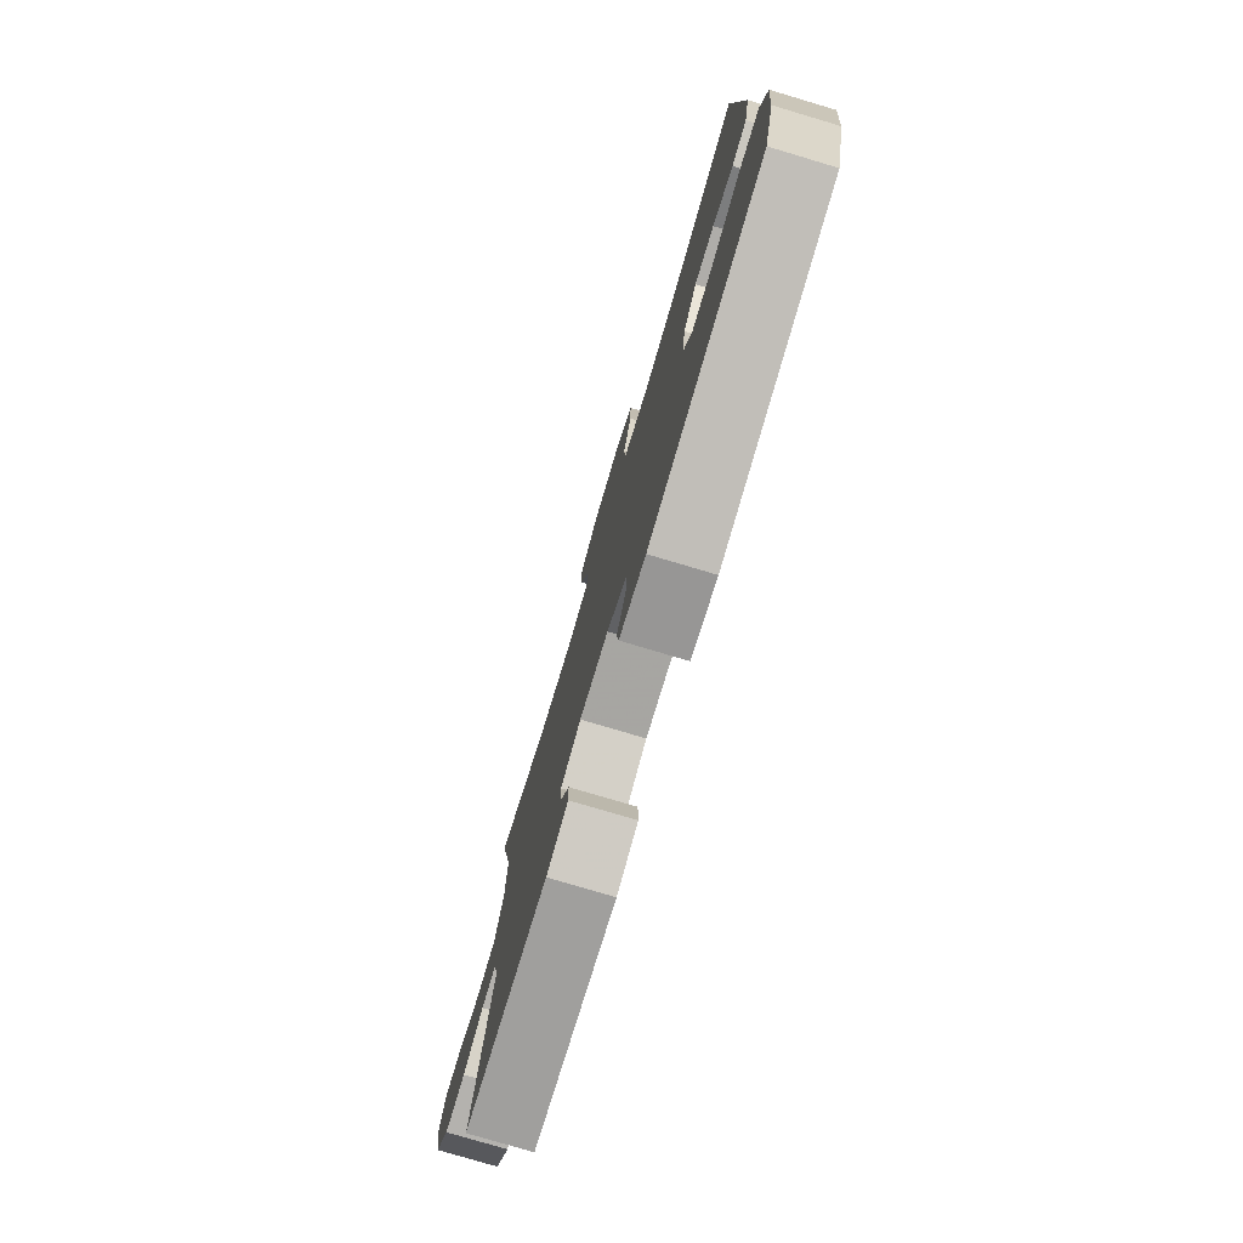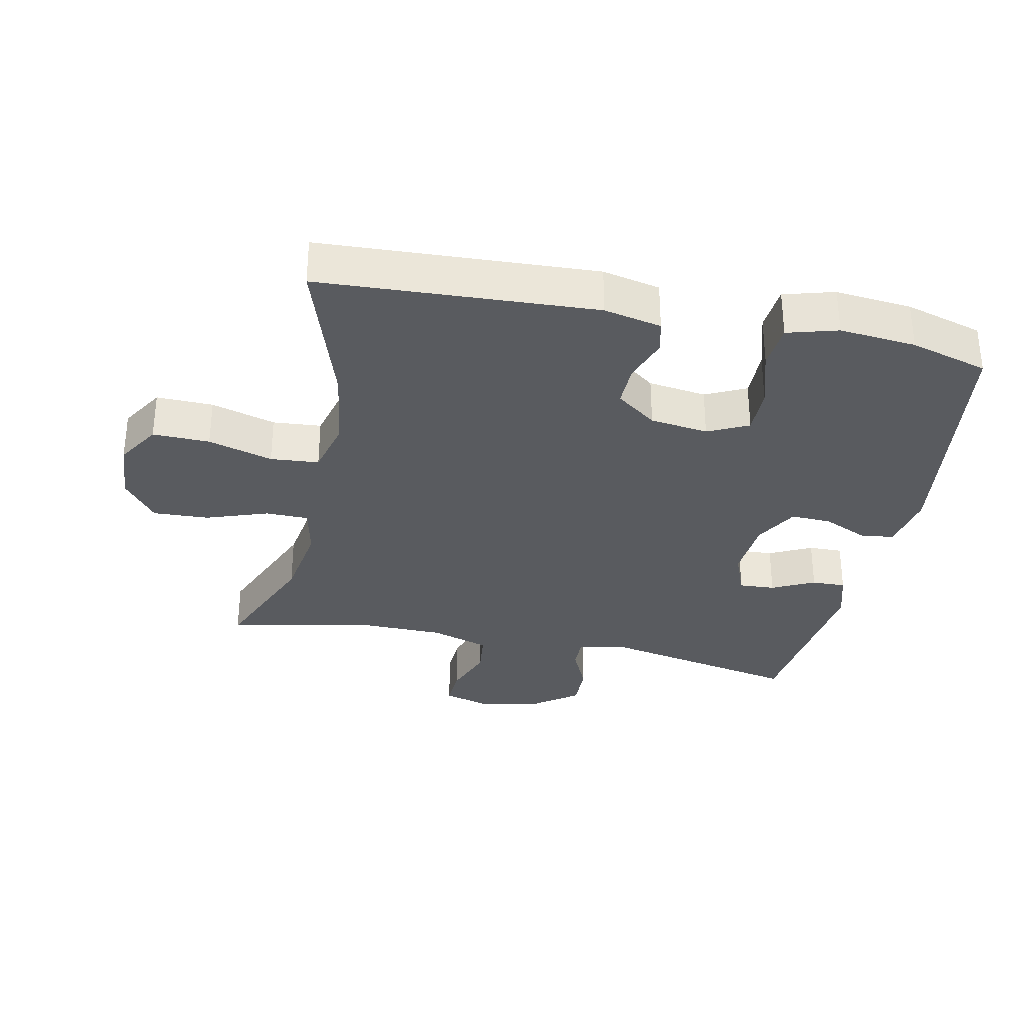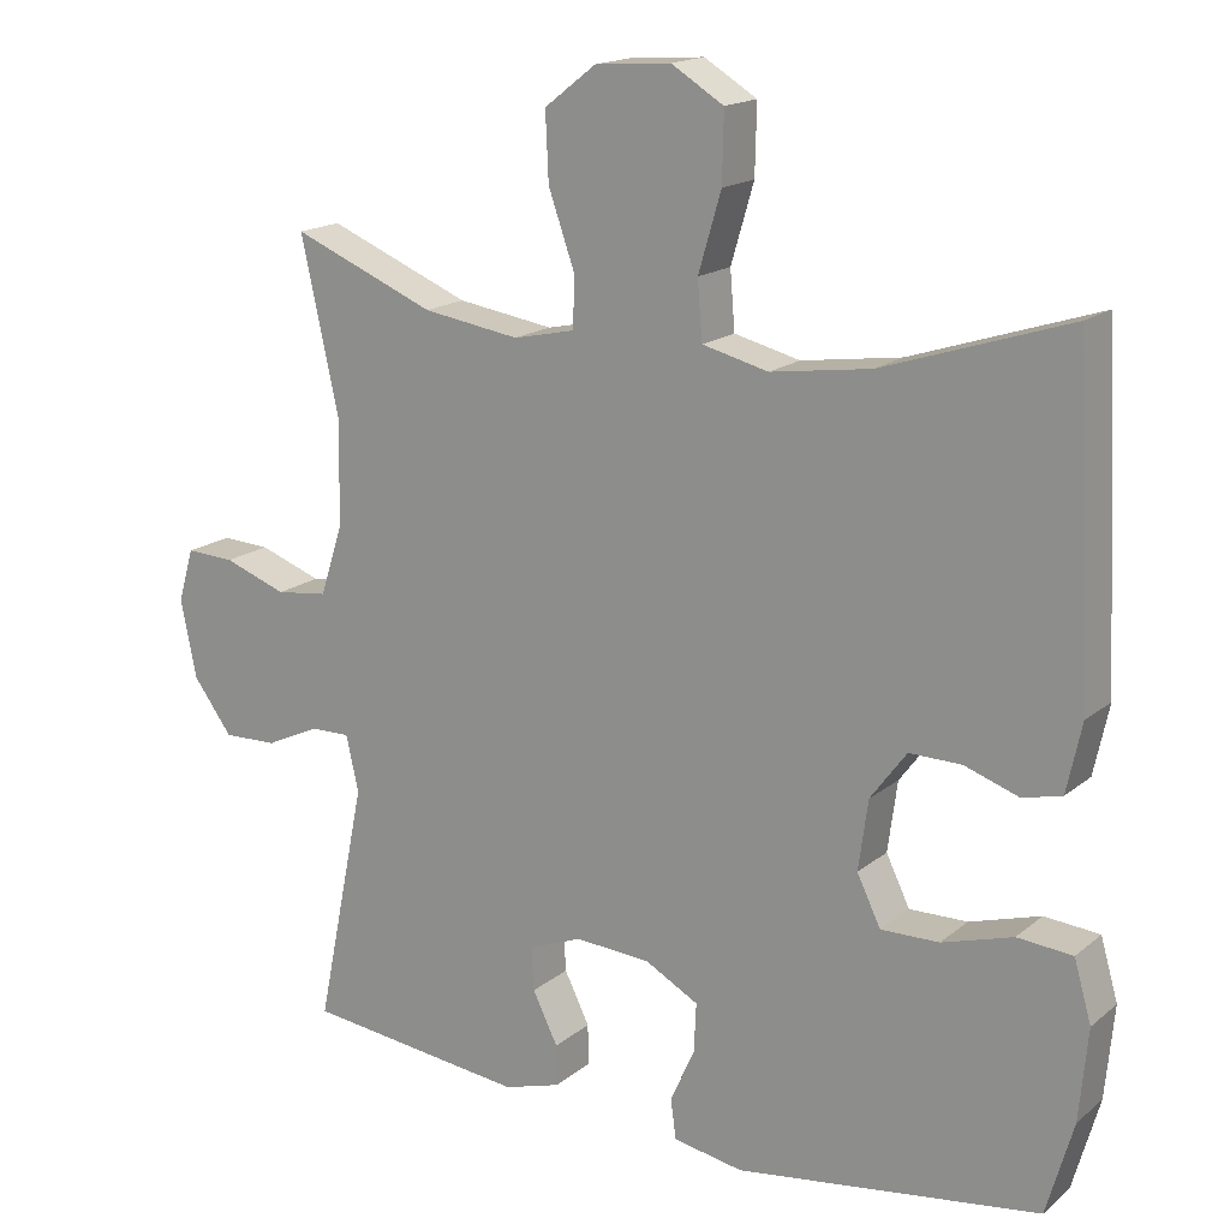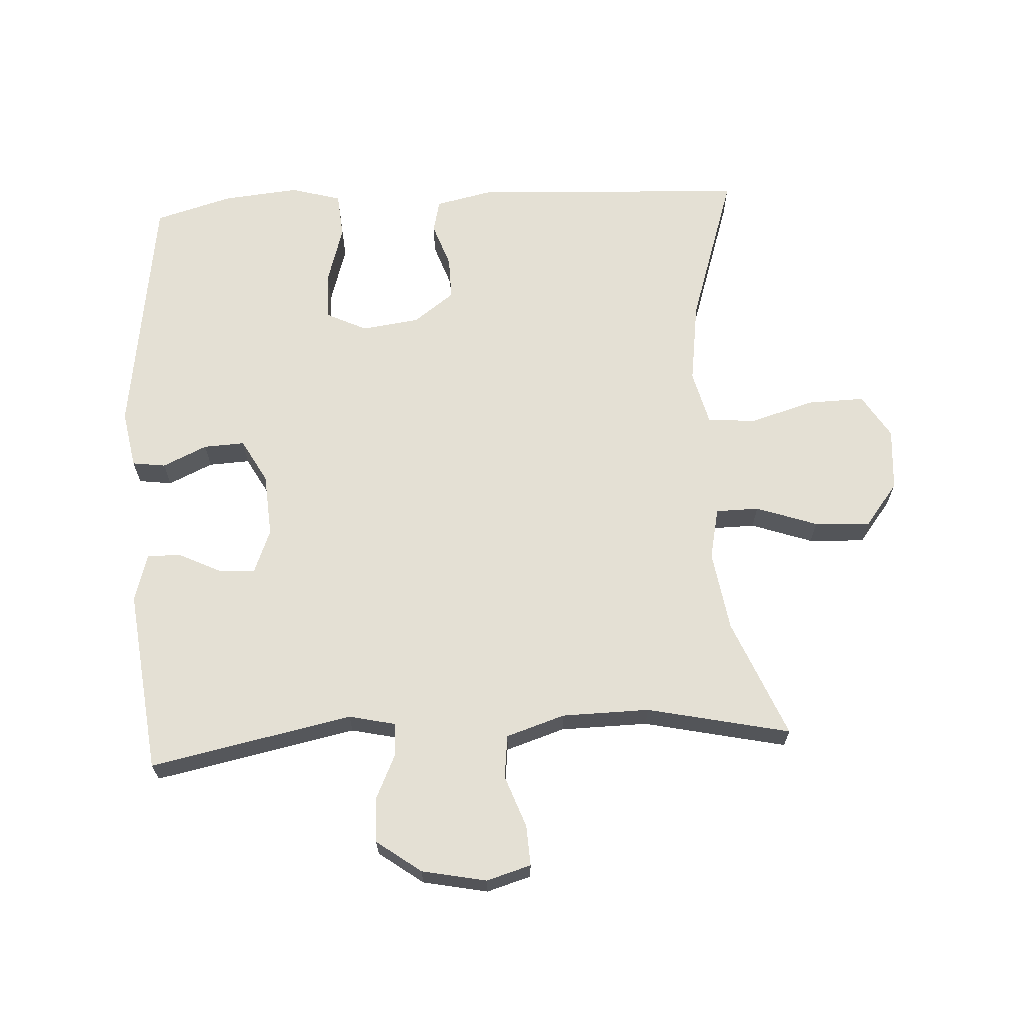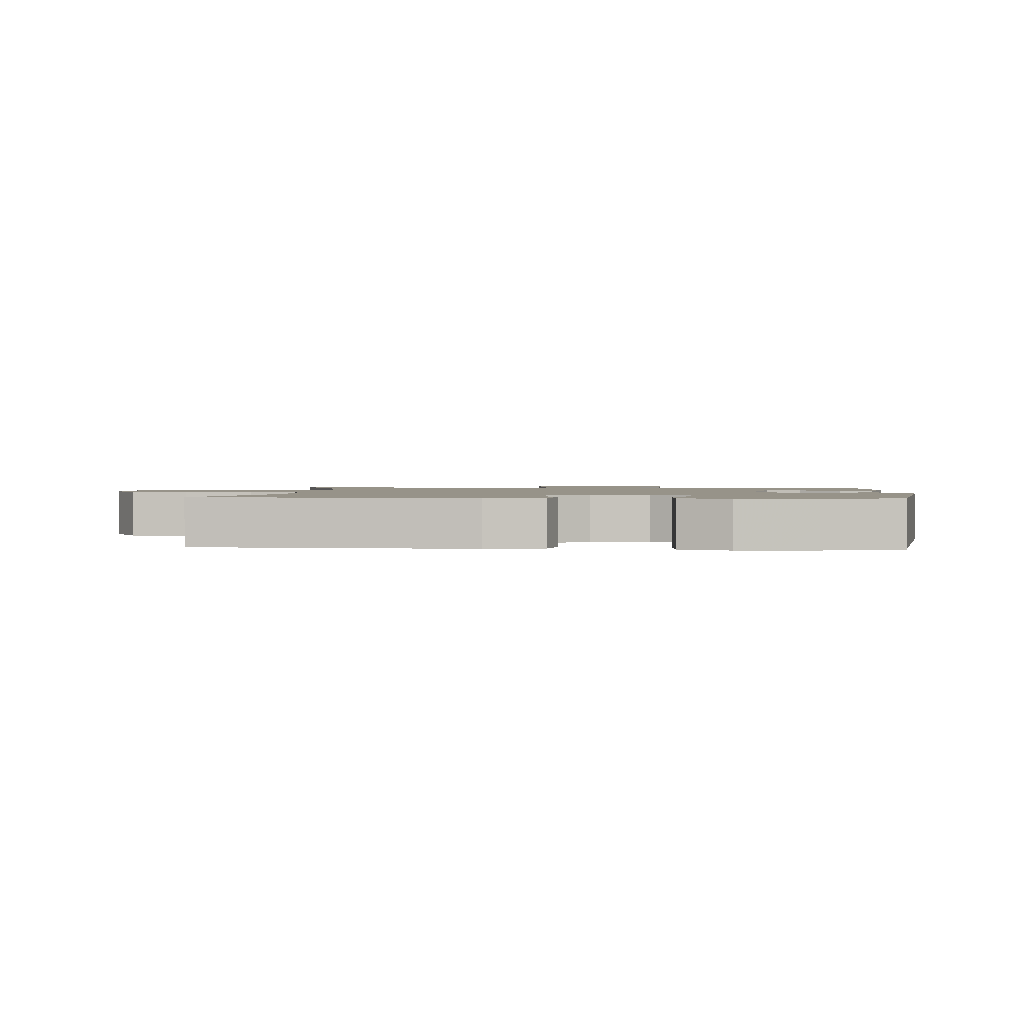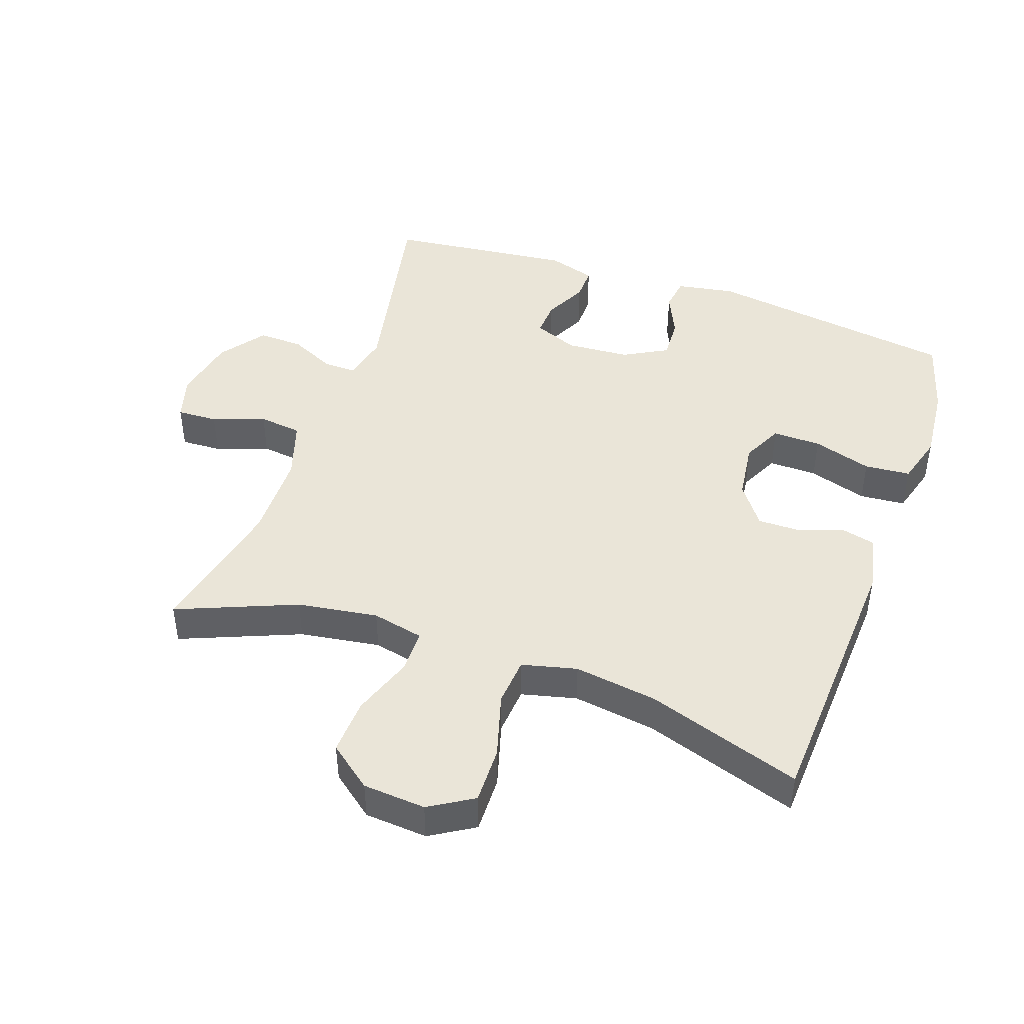
<metadata>
{"format":"obj","ext":"obj","renderer":"f3d","projection":"perspective","resolution":1024,"background":"white","views":[{"elev":-78.1,"azim":73.4,"up":"+Z"},{"elev":-32.3,"azim":78.2,"up":"+Y"},{"elev":16.8,"azim":32.6,"up":"+Z"},{"elev":66.0,"azim":-93.2,"up":"+Y"},{"elev":1.5,"azim":94.6,"up":"+Y"},{"elev":45.0,"azim":19.5,"up":"+Y"}]}
</metadata>
<code>
v 0.5 0.07 0.5
v 0.521 0.07 0.079
v 0.502 0.07 -0.009
v 0.452 0.07 -0.021
v 0.383 0.07 0.003
v 0.317 0.07 0.004
v 0.271 0.07 -0.058
v 0.259 0.07 -0.147
v 0.289 0.07 -0.209
v 0.363 0.07 -0.208
v 0.453 0.07 -0.181
v 0.523 0.07 -0.187
v 0.545 0.07 -0.264
v 0.534 0.07 -0.381
v 0.5 0.07 -0.5
v 0.114 0.07 -0.554
v 0.025 0.07 -0.538
v 0.018 0.07 -0.487
v 0.049 0.07 -0.419
v 0.052 0.07 -0.356
v -0.015 0.07 -0.319
v -0.112 0.07 -0.312
v -0.18 0.07 -0.339
v -0.177 0.07 -0.394
v -0.145 0.07 -0.459
v -0.144 0.07 -0.511
v -0.217 0.07 -0.533
v -0.5 0.07 -0.5
v -0.437 0.07 -0.19
v -0.453 0.07 -0.119
v -0.503 0.07 -0.12
v -0.572 0.07 -0.152
v -0.641 0.07 -0.154
v -0.691 0.07 -0.086
v -0.711 0.07 0.013
v -0.691 0.07 0.081
v -0.629 0.07 0.078
v -0.549 0.07 0.049
v -0.483 0.07 0.057
v -0.454 0.07 0.147
v -0.452 0.07 0.281
v -0.5 0.07 0.5
v -0.318 0.07 0.425
v -0.195 0.07 0.406
v -0.116 0.07 0.423
v -0.115 0.07 0.489
v -0.148 0.07 0.583
v -0.152 0.07 0.669
v -0.086 0.07 0.72
v 0.01 0.07 0.727
v 0.077 0.07 0.686
v 0.075 0.07 0.599
v 0.046 0.07 0.5
v 0.052 0.07 0.426
v 0.136 0.07 0.405
v 0.263 0.07 0.423
v 0.5 0 0.5
v 0.521 0 0.079
v 0.502 0 -0.009
v 0.452 0 -0.021
v 0.383 0 0.003
v 0.317 0 0.004
v 0.271 0 -0.058
v 0.259 0 -0.147
v 0.289 0 -0.209
v 0.363 0 -0.208
v 0.453 0 -0.181
v 0.523 0 -0.187
v 0.545 0 -0.264
v 0.534 0 -0.381
v 0.5 0 -0.5
v 0.114 0 -0.554
v 0.025 0 -0.538
v 0.018 0 -0.487
v 0.049 0 -0.419
v 0.052 0 -0.356
v -0.015 0 -0.319
v -0.112 0 -0.312
v -0.18 0 -0.339
v -0.177 0 -0.394
v -0.145 0 -0.459
v -0.144 0 -0.511
v -0.217 0 -0.533
v -0.5 0 -0.5
v -0.437 0 -0.19
v -0.453 0 -0.119
v -0.503 0 -0.12
v -0.572 0 -0.152
v -0.641 0 -0.154
v -0.691 0 -0.086
v -0.711 0 0.013
v -0.691 0 0.081
v -0.629 0 0.078
v -0.549 0 0.049
v -0.483 0 0.057
v -0.454 0 0.147
v -0.452 0 0.281
v -0.5 0 0.5
v -0.318 0 0.425
v -0.195 0 0.406
v -0.116 0 0.423
v -0.115 0 0.489
v -0.148 0 0.583
v -0.152 0 0.669
v -0.086 0 0.72
v 0.01 0 0.727
v 0.077 0 0.686
v 0.075 0 0.599
v 0.046 0 0.5
v 0.052 0 0.426
v 0.136 0 0.405
v 0.263 0 0.423
f 50 51 52 53
f 50 53 54
f 49 50 54
f 46 47 48 49
f 45 46 49 54
f 44 45 54 55
f 41 42 43
f 40 41 43 44
f 39 40 44 55
f 35 36 37 38
f 35 38 39
f 34 35 39
f 31 32 33 34
f 30 31 34 39
f 29 30 39 55
f 24 25 26 27
f 23 24 27 28
f 16 17 18 19
f 16 19 20
f 15 16 20
f 14 15 20 21
f 10 11 12 13
f 9 10 13 14
f 2 3 4 5
f 56 1 2 5
f 56 5 6
f 55 56 6 7
f 23 28 29 55
f 22 23 55 7
f 21 22 7 8
f 9 14 21
f 8 9 21
f 109 108 107 106
f 110 109 106
f 110 106 105
f 105 104 103 102
f 110 105 102 101
f 111 110 101 100
f 99 98 97
f 100 99 97 96
f 111 100 96 95
f 94 93 92 91
f 95 94 91
f 95 91 90
f 90 89 88 87
f 95 90 87 86
f 111 95 86 85
f 83 82 81 80
f 84 83 80 79
f 75 74 73 72
f 76 75 72
f 76 72 71
f 77 76 71 70
f 69 68 67 66
f 70 69 66 65
f 61 60 59 58
f 61 58 57 112
f 62 61 112
f 63 62 112 111
f 111 85 84 79
f 63 111 79 78
f 64 63 78 77
f 77 70 65
f 77 65 64
f 1 57 58 2
f 2 58 59 3
f 3 59 60 4
f 4 60 61 5
f 5 61 62 6
f 6 62 63 7
f 7 63 64 8
f 8 64 65 9
f 9 65 66 10
f 10 66 67 11
f 11 67 68 12
f 12 68 69 13
f 13 69 70 14
f 14 70 71 15
f 15 71 72 16
f 16 72 73 17
f 17 73 74 18
f 18 74 75 19
f 19 75 76 20
f 20 76 77 21
f 21 77 78 22
f 22 78 79 23
f 23 79 80 24
f 24 80 81 25
f 25 81 82 26
f 26 82 83 27
f 27 83 84 28
f 28 84 85 29
f 29 85 86 30
f 30 86 87 31
f 31 87 88 32
f 32 88 89 33
f 33 89 90 34
f 34 90 91 35
f 35 91 92 36
f 36 92 93 37
f 37 93 94 38
f 38 94 95 39
f 39 95 96 40
f 40 96 97 41
f 41 97 98 42
f 42 98 99 43
f 43 99 100 44
f 44 100 101 45
f 45 101 102 46
f 46 102 103 47
f 47 103 104 48
f 48 104 105 49
f 49 105 106 50
f 50 106 107 51
f 51 107 108 52
f 52 108 109 53
f 53 109 110 54
f 54 110 111 55
f 55 111 112 56
f 56 112 57 1

</code>
